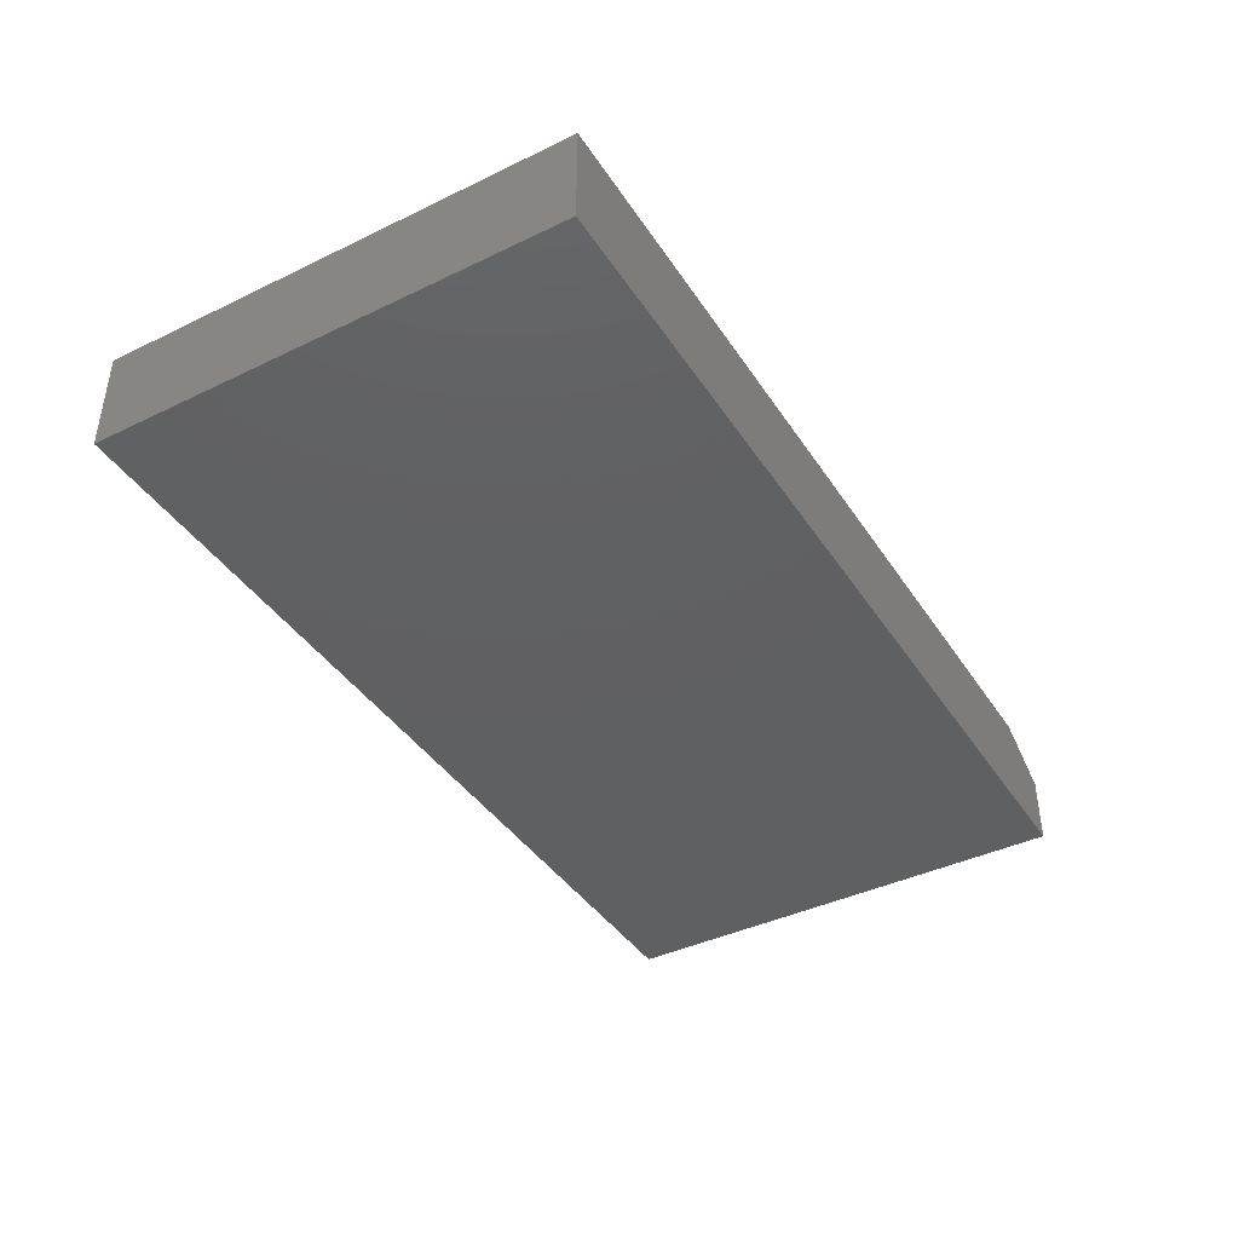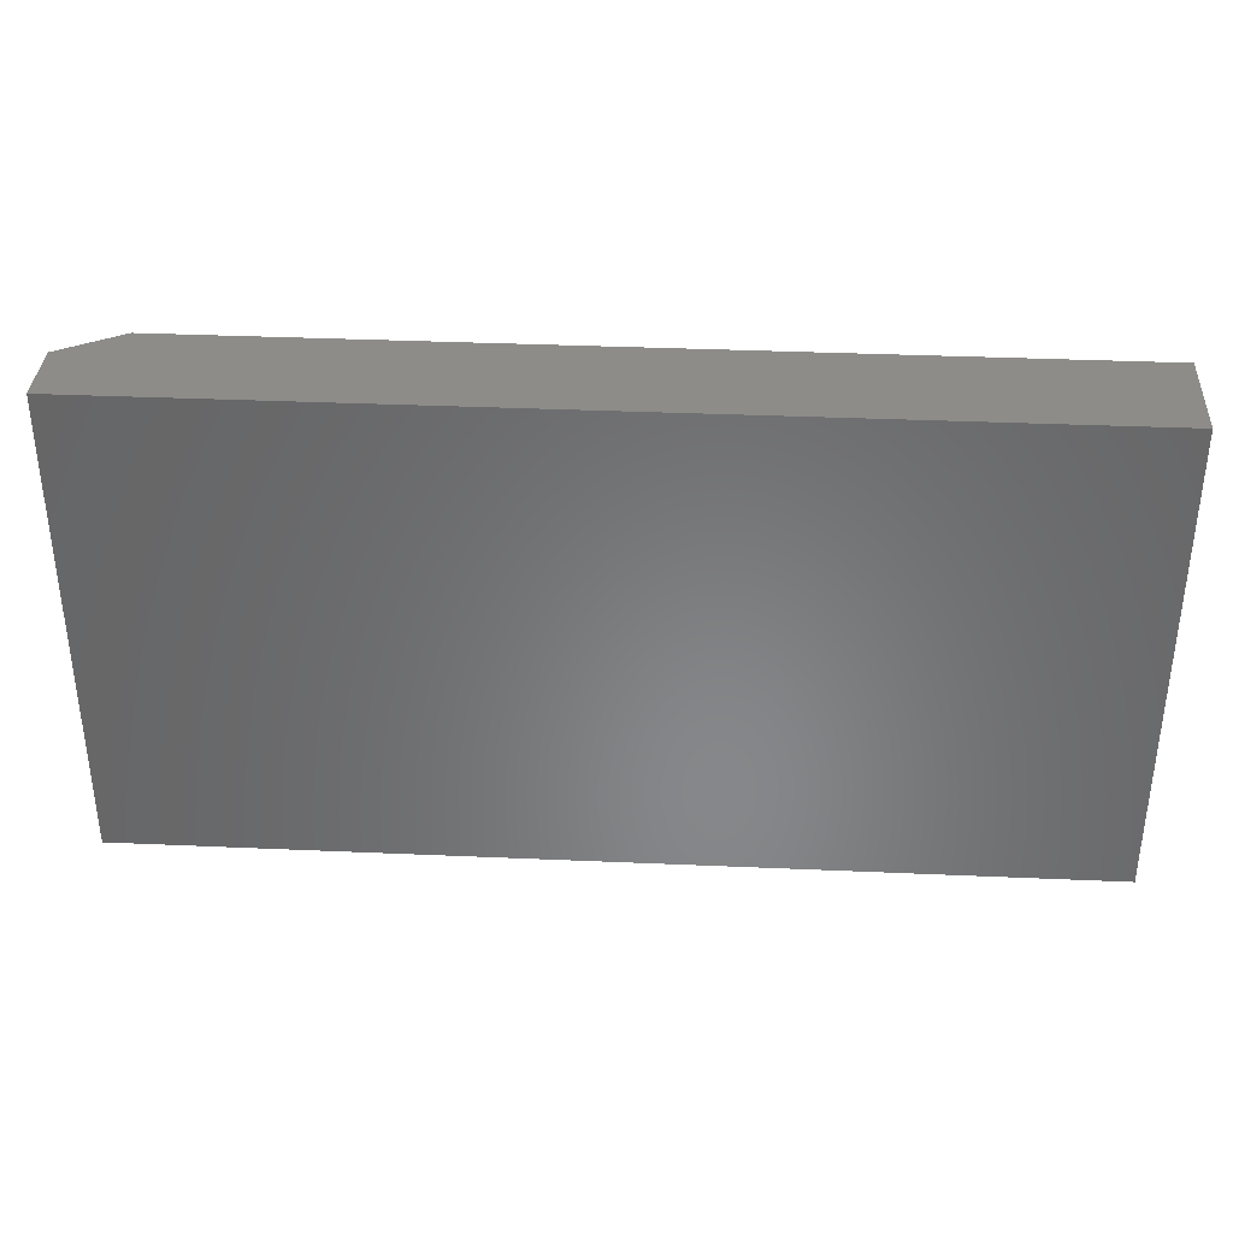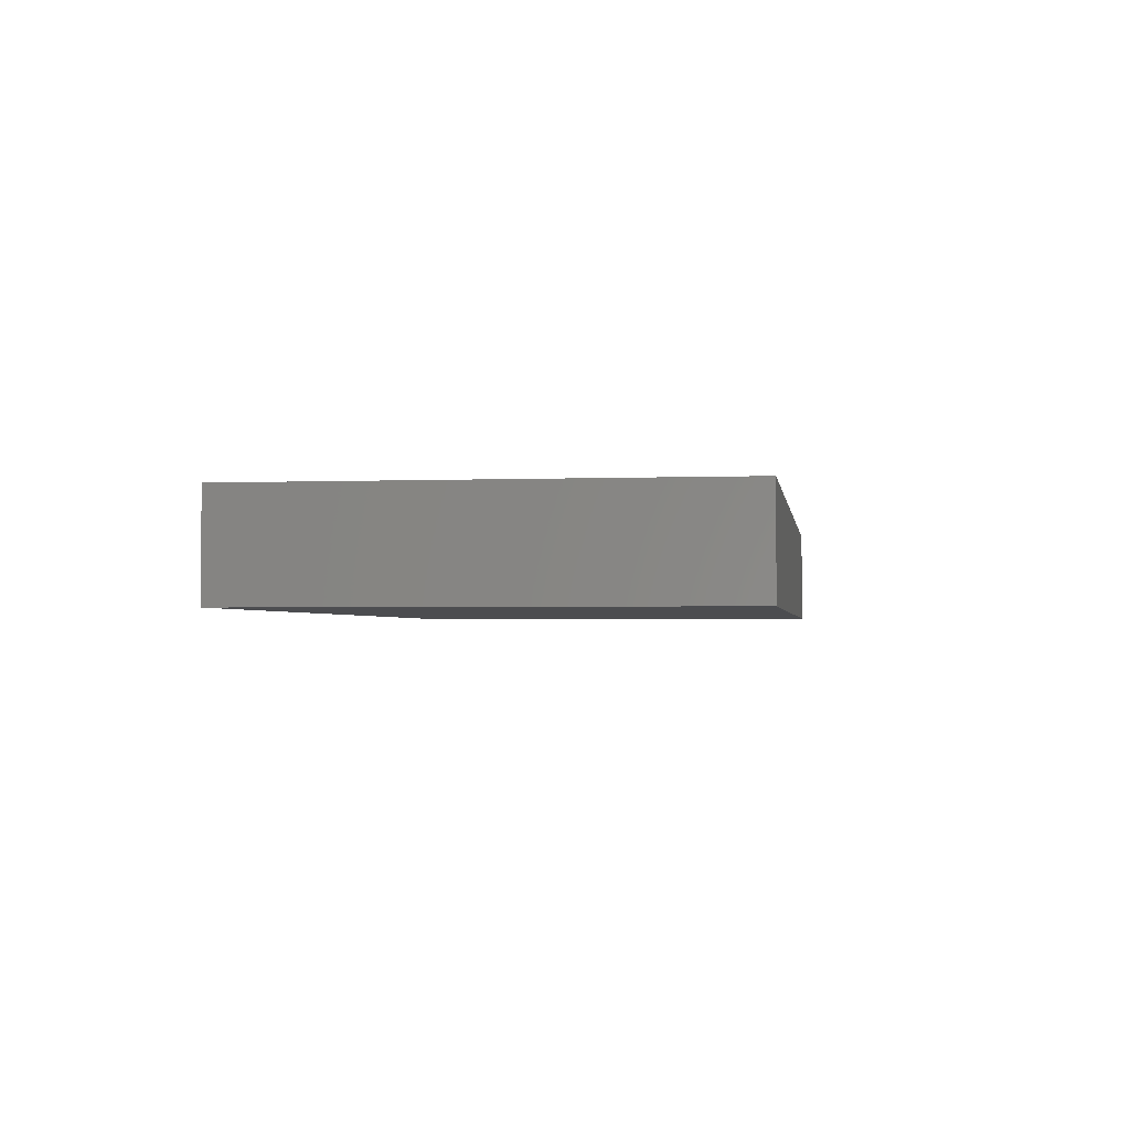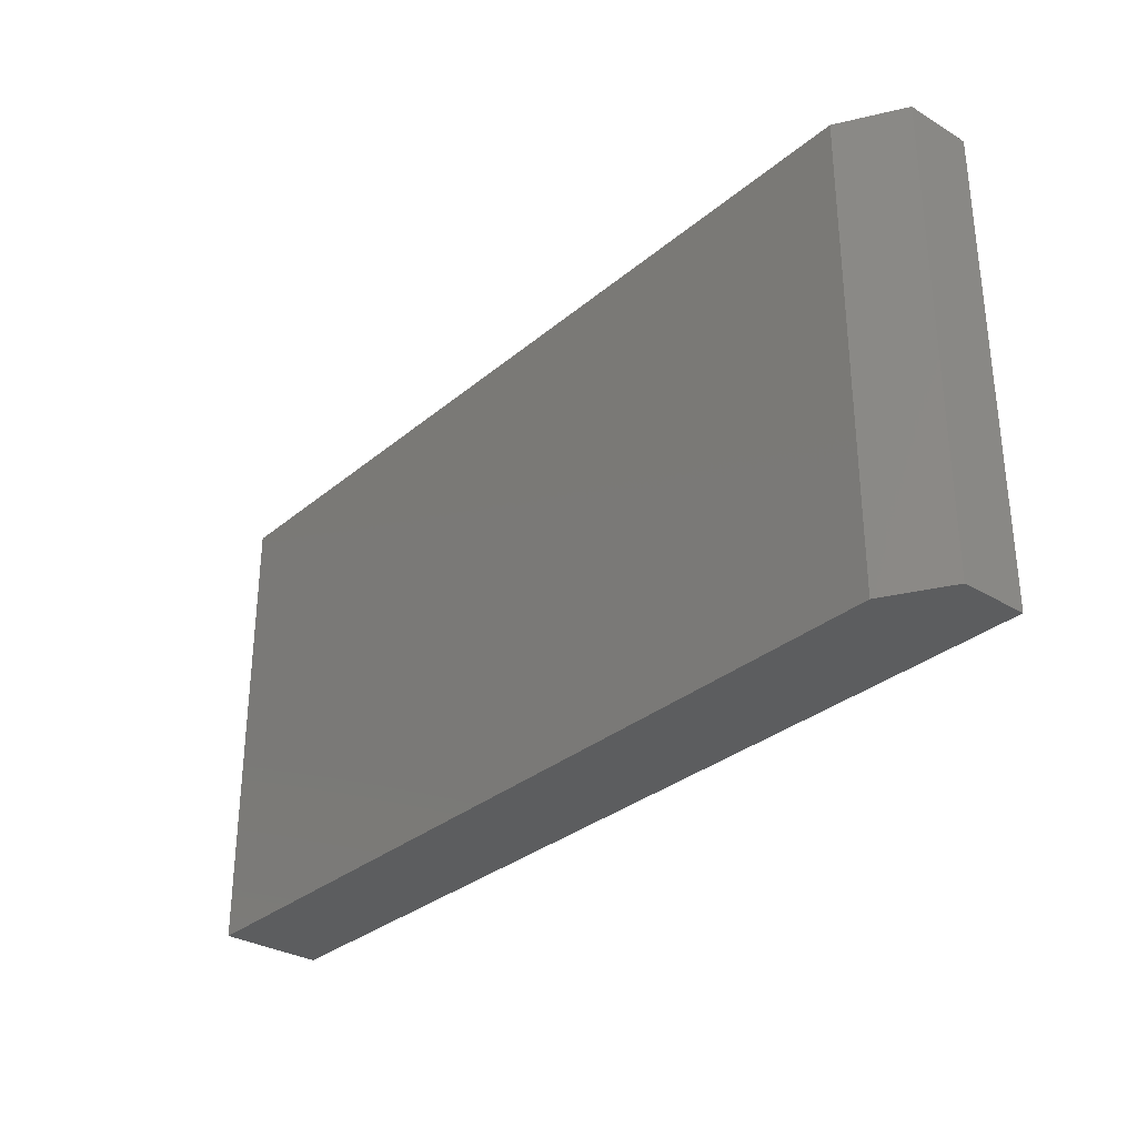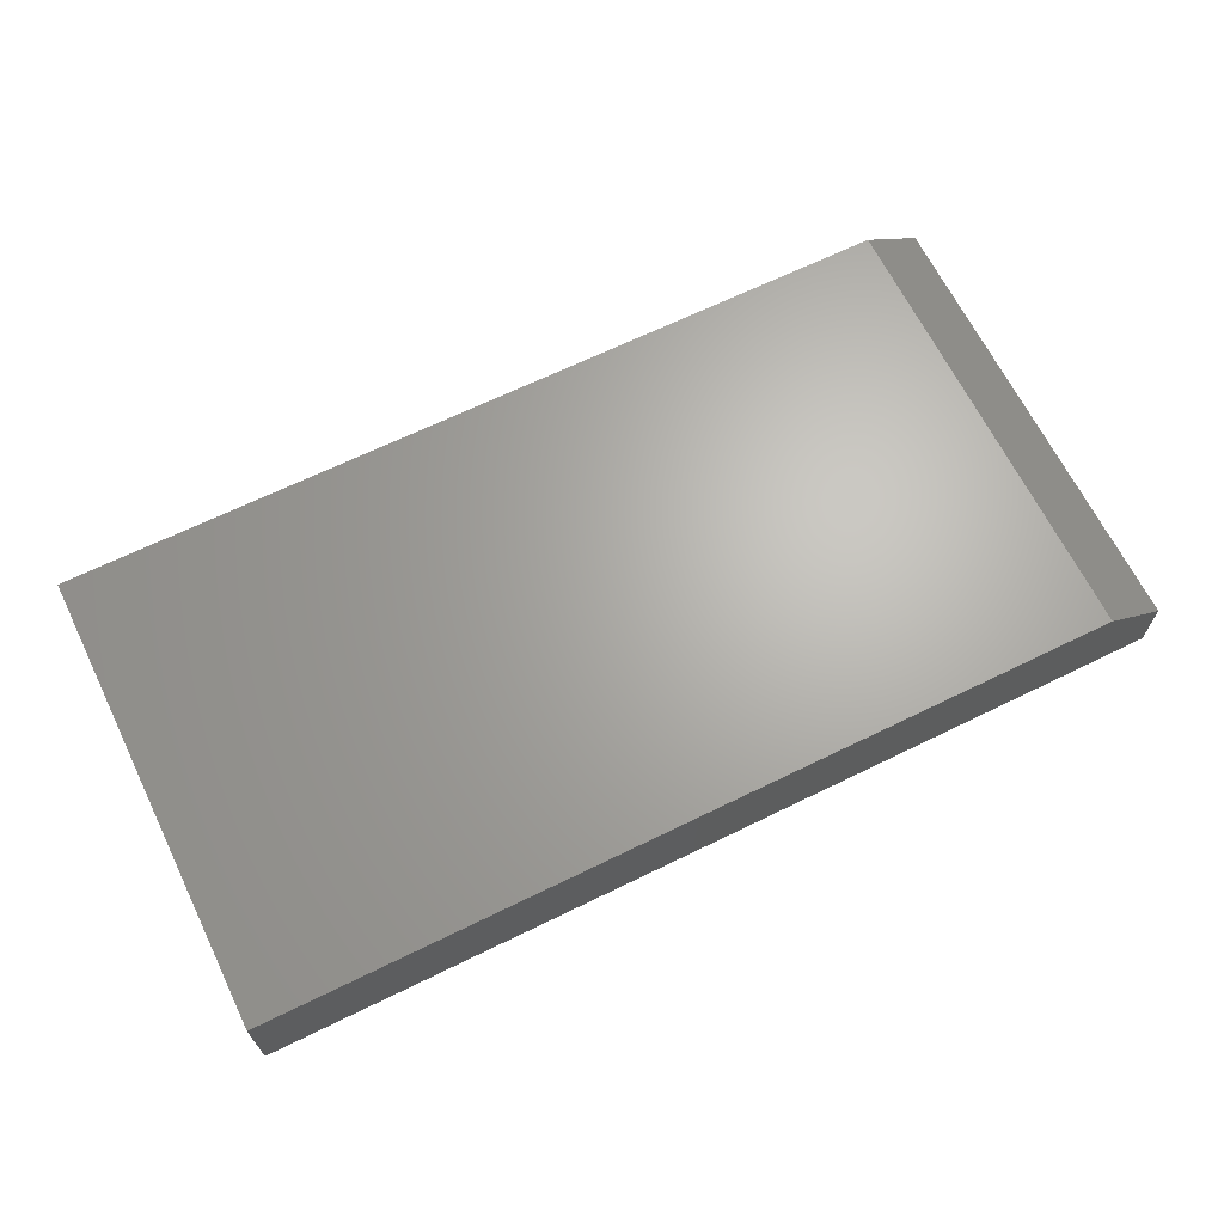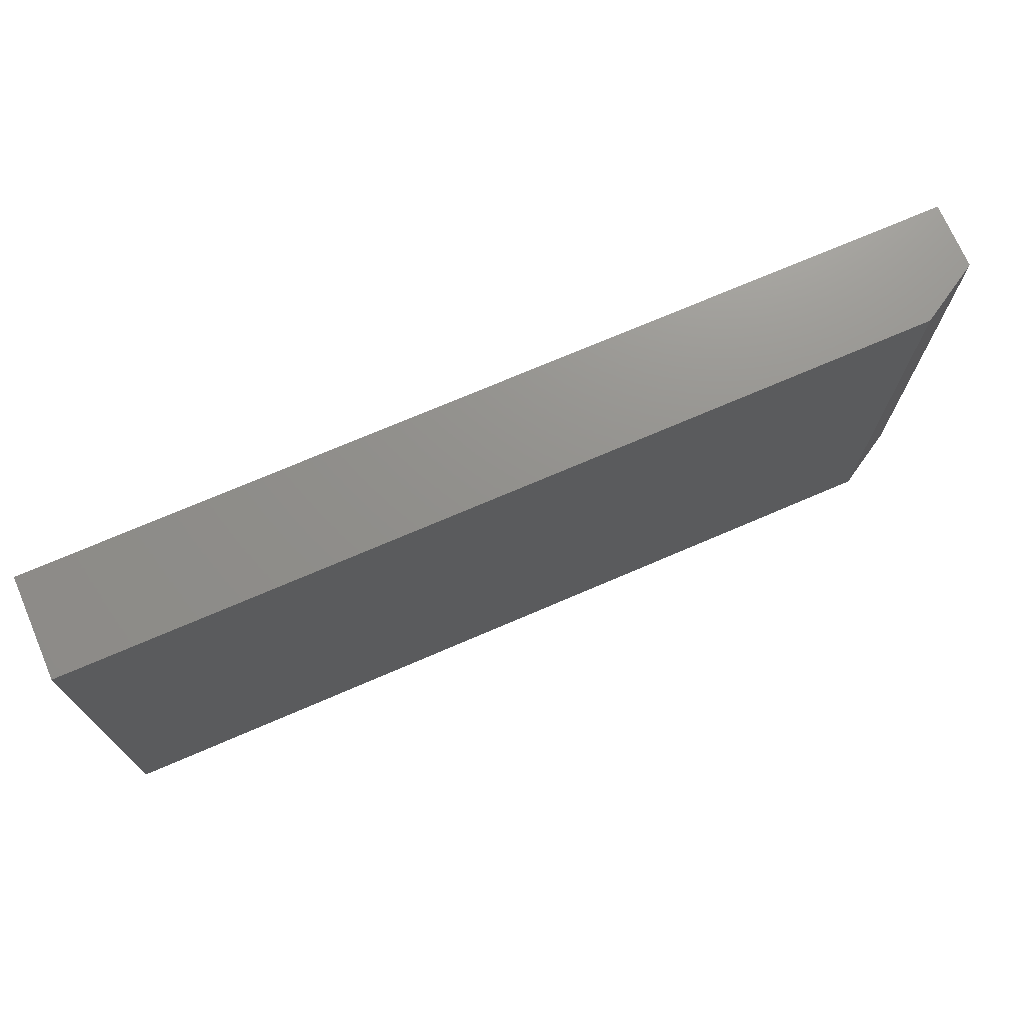
<metadata>
{"format":"stl","ext":"stl","renderer":"f3d","projection":"perspective","resolution":1024,"background":"white","views":[{"elev":-41.0,"azim":-59.6,"up":"+Z"},{"elev":35.7,"azim":-176.7,"up":"+Y"},{"elev":-2.2,"azim":-81.8,"up":"+Z"},{"elev":-31.4,"azim":49.6,"up":"+Y"},{"elev":66.2,"azim":-26.2,"up":"+Z"},{"elev":72.2,"azim":-23.3,"up":"+Y"}]}
</metadata>
<code>
# stl→obj: 10 verts, 16 faces
v -0.75 -0.6016 0.1328
v 0.375 -0.6016 0.1328
v -0.75 0.006332 0.1328
v 0.375 0.006332 0.1328
v -0.75 0.006332 0
v 0.4531 0.006332 0
v 0.4531 0.006332 0.08594
v 0.4531 -0.6016 0.08594
v 0.4531 -0.6016 0
v -0.75 -0.6016 0
f 1 2 3
f 3 2 4
f 5 3 6
f 6 3 4
f 6 4 7
f 8 9 7
f 7 9 6
f 1 10 2
f 2 10 9
f 2 9 8
f 4 2 7
f 7 2 8
f 10 5 9
f 9 5 6
f 3 5 1
f 1 5 10

</code>
